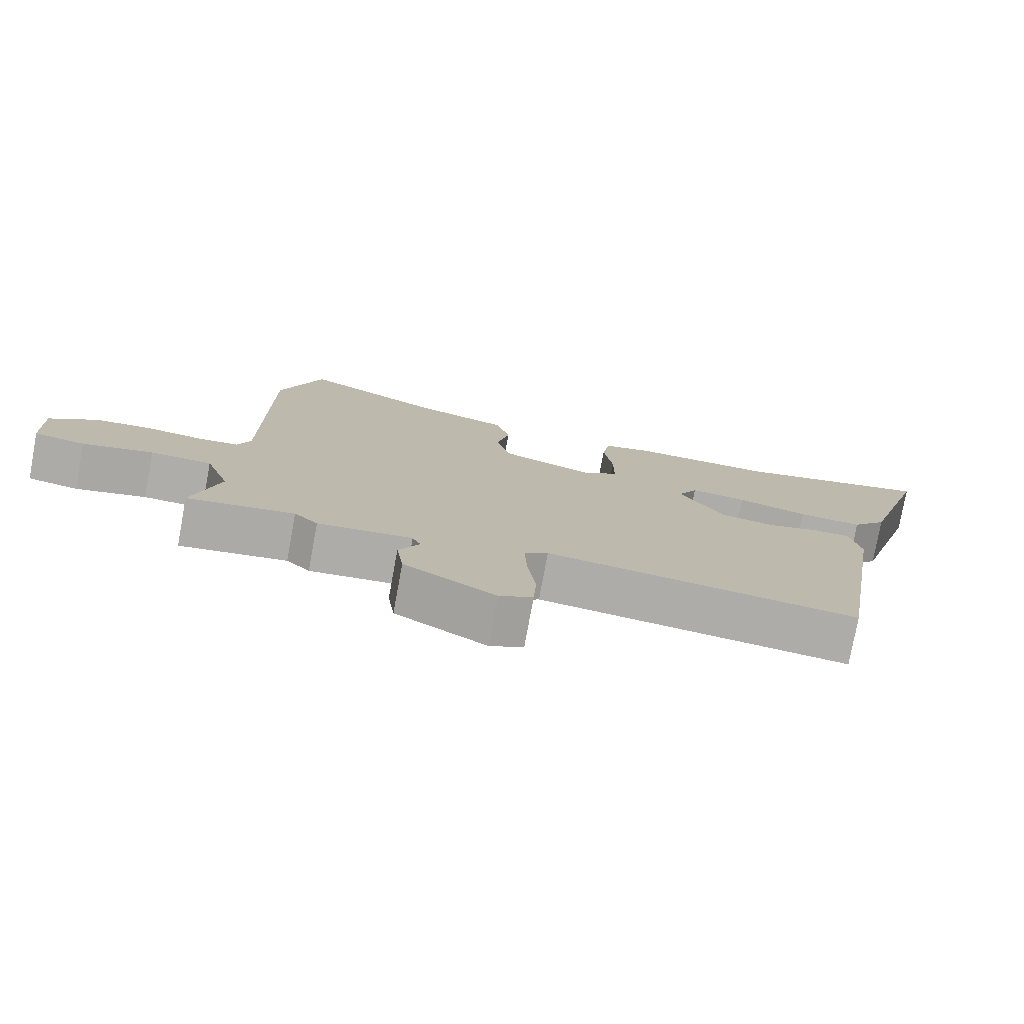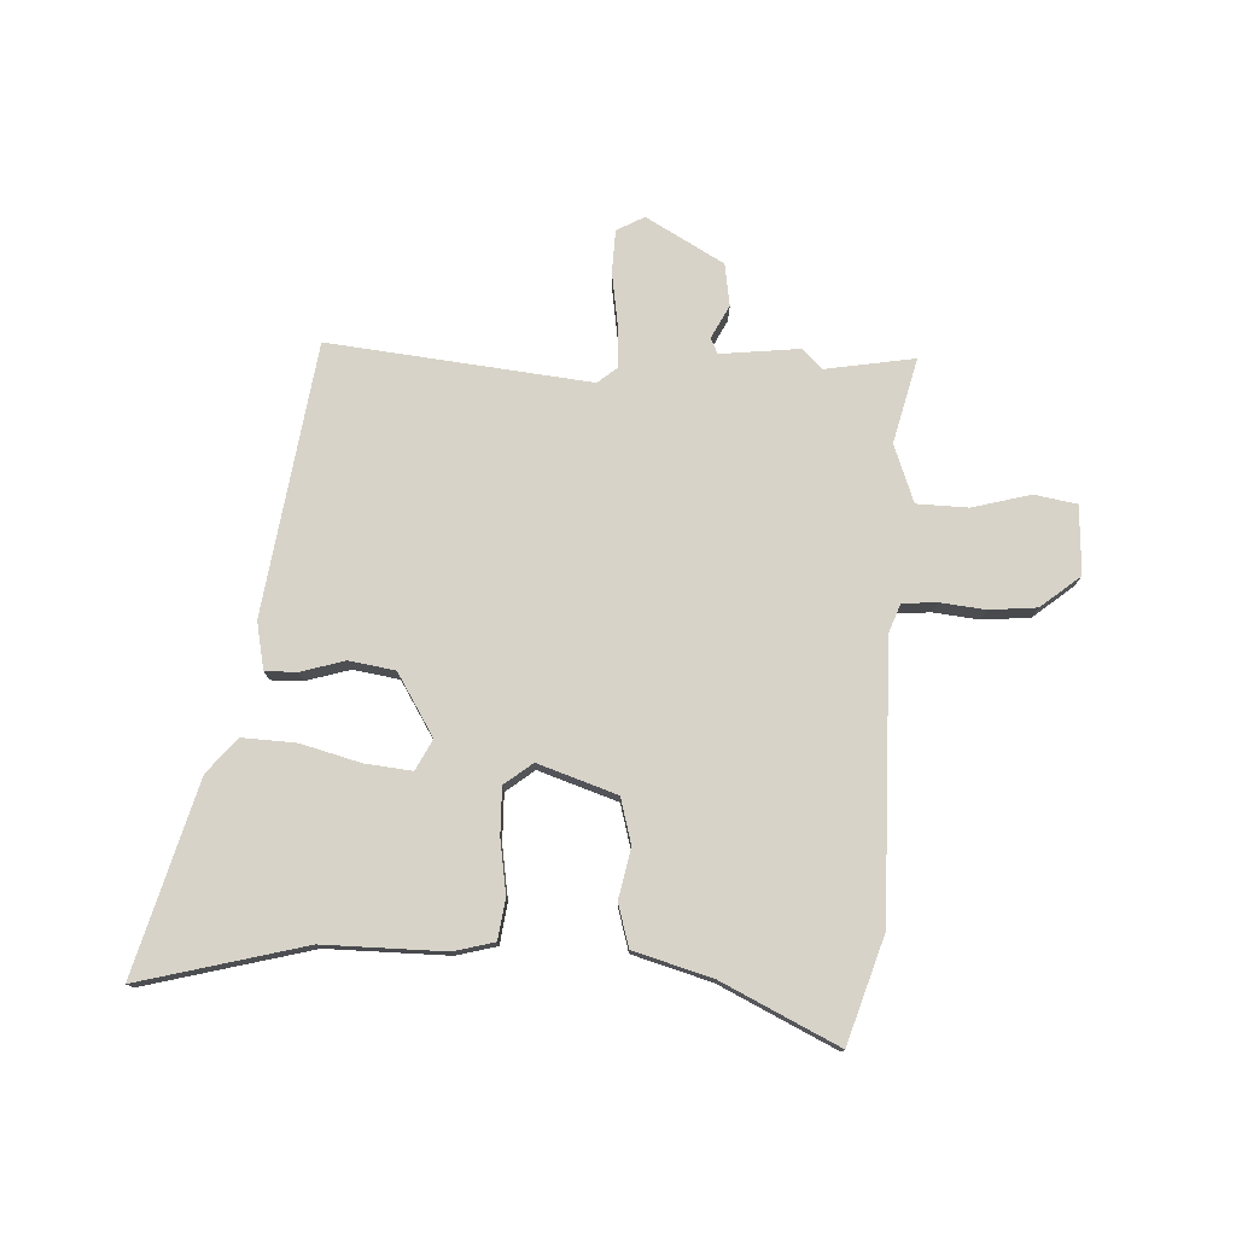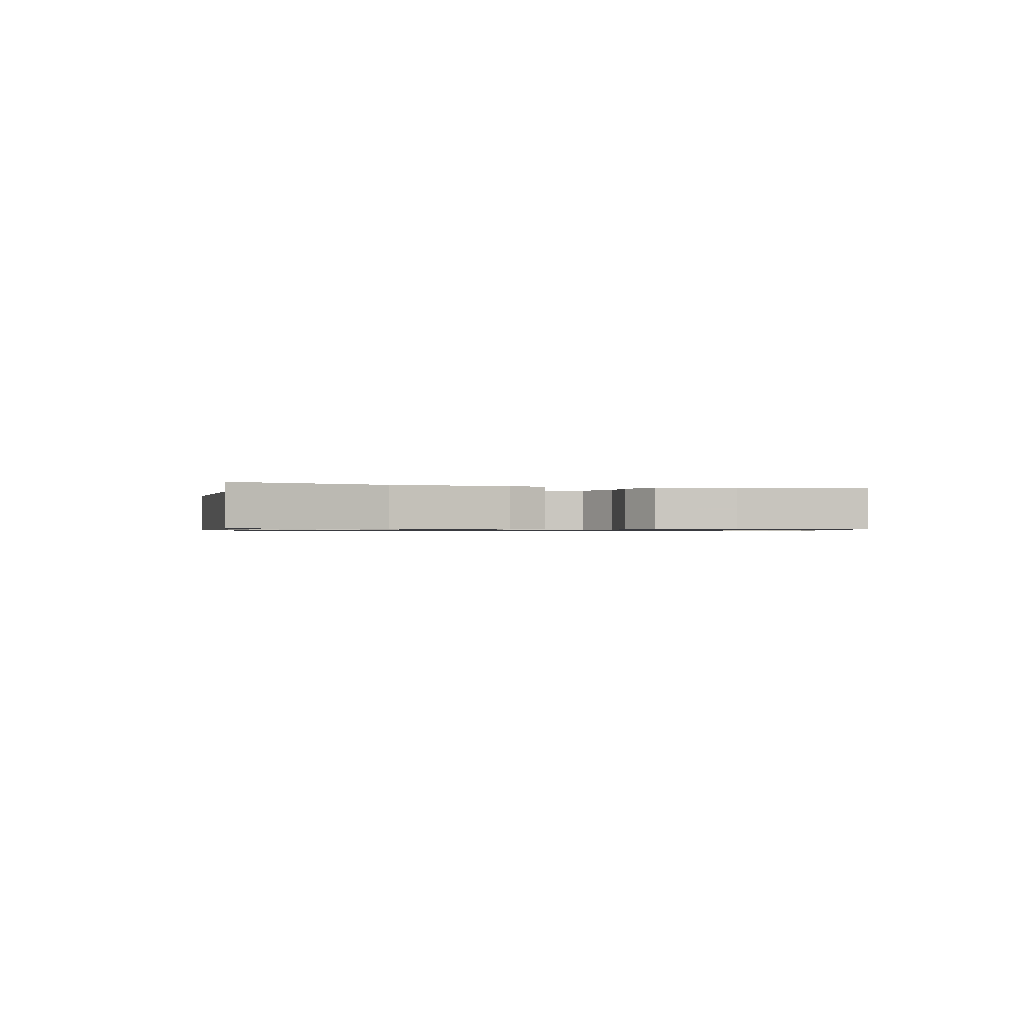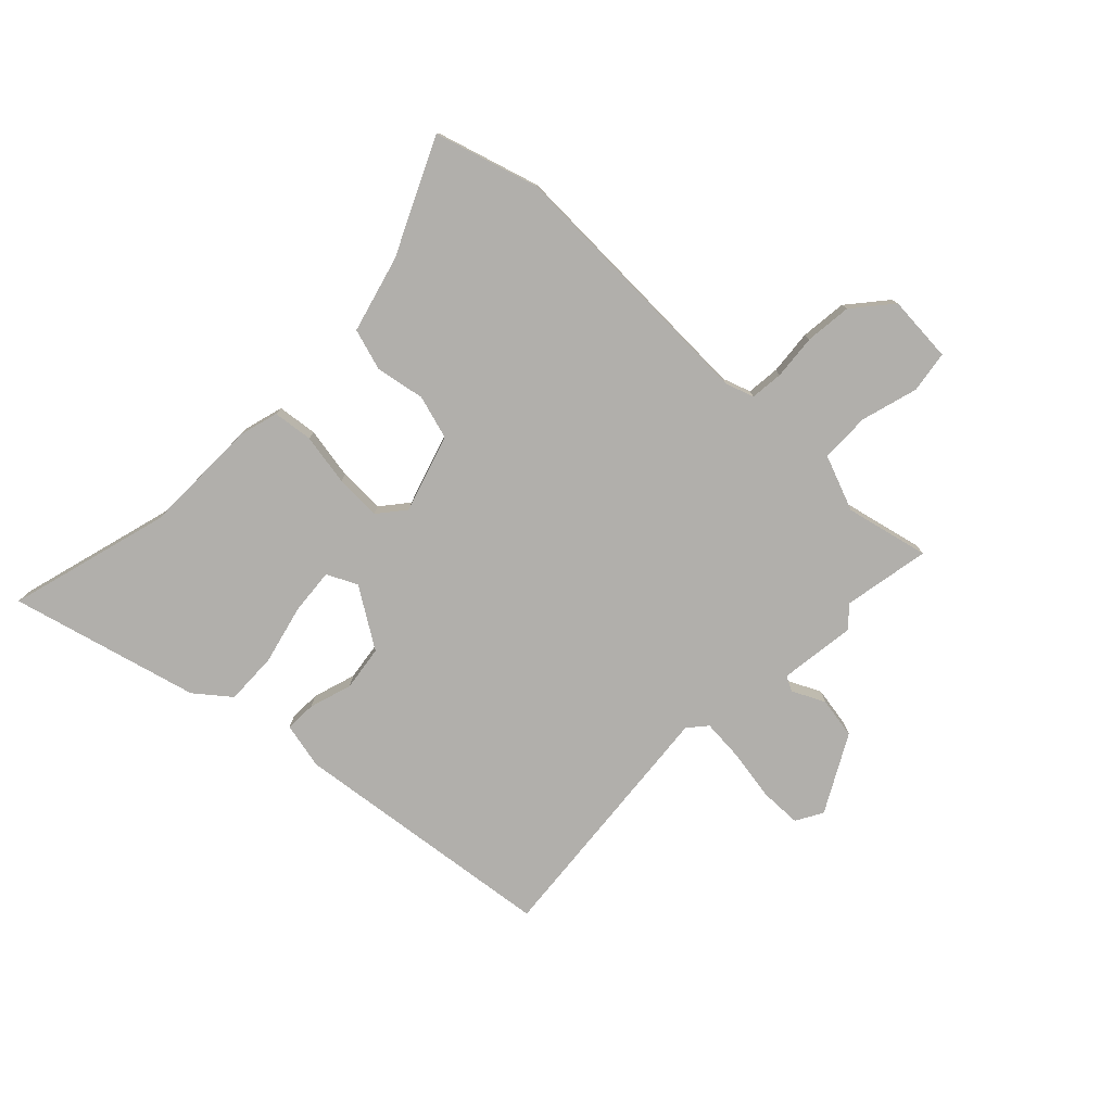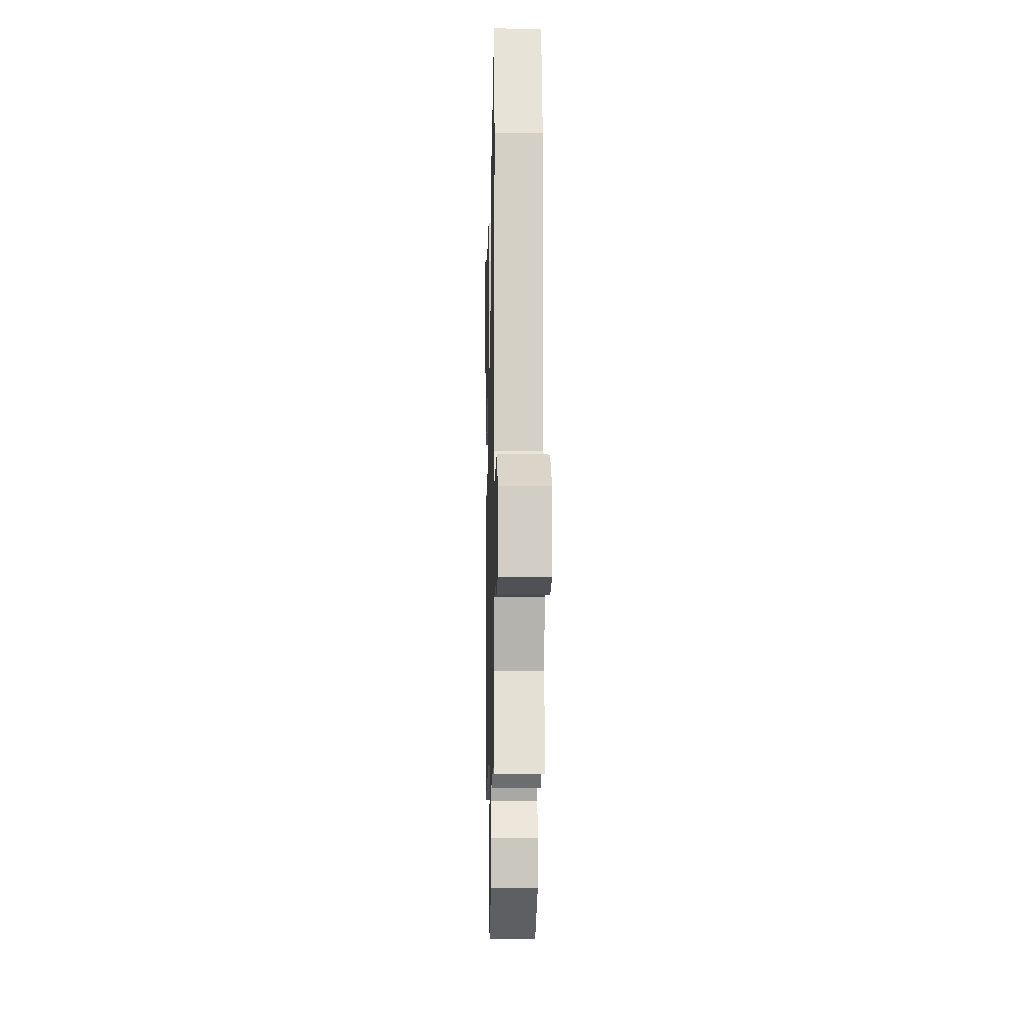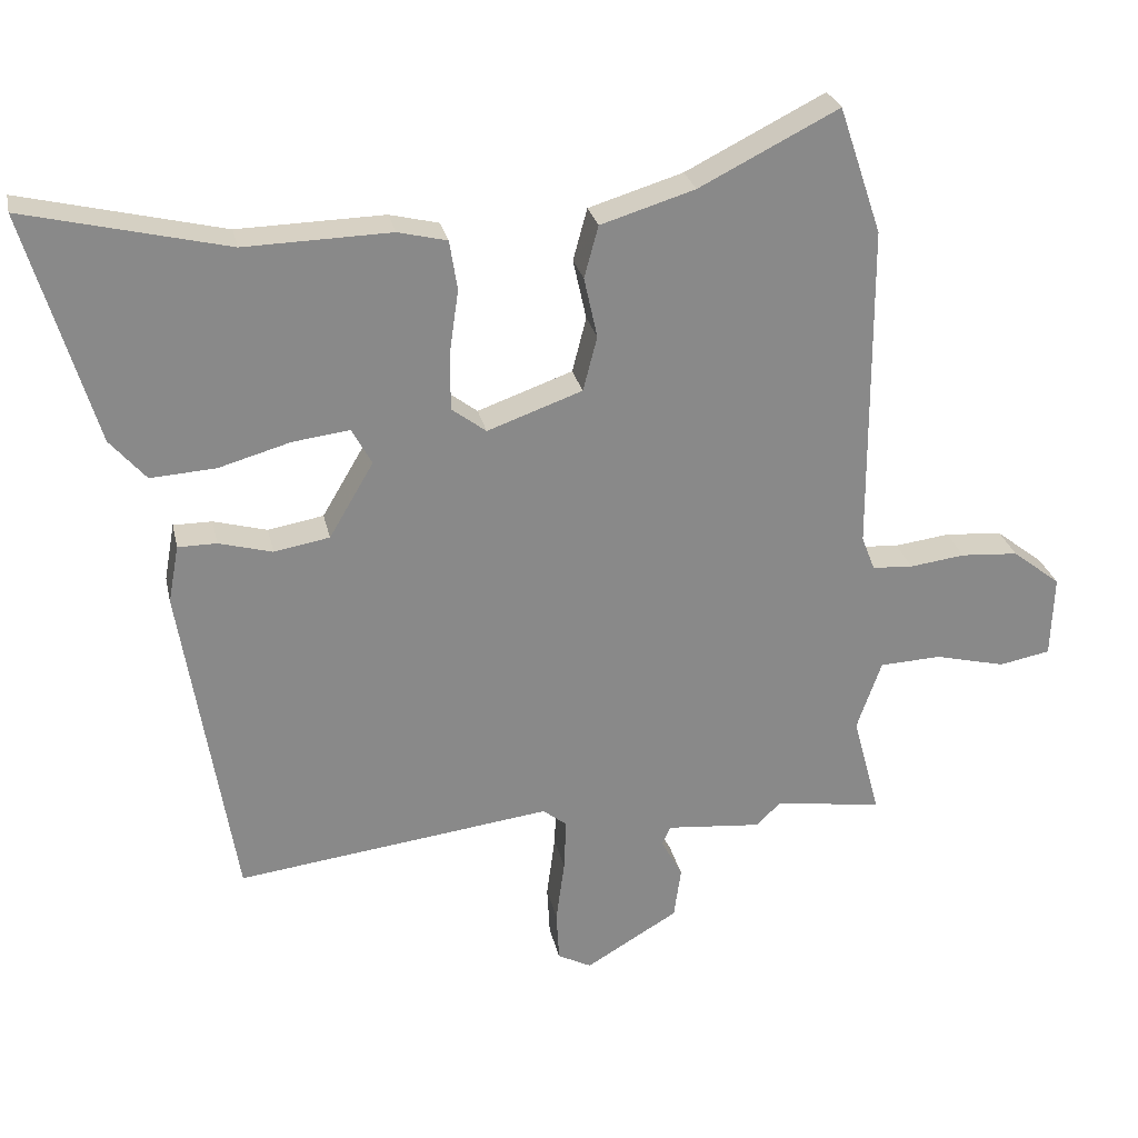
<metadata>
{"format":"obj","ext":"obj","renderer":"f3d","projection":"perspective","resolution":1024,"background":"white","views":[{"elev":-77.2,"azim":169.6,"up":"+Z"},{"elev":76.9,"azim":1.7,"up":"+Y"},{"elev":-0.7,"azim":-23.6,"up":"+Y"},{"elev":-78.1,"azim":43.9,"up":"+Y"},{"elev":-9.0,"azim":88.7,"up":"+Z"},{"elev":27.1,"azim":-12.1,"up":"+Z"}]}
</metadata>
<code>
v 0.467 0.07 0.598
v 0.528 0.07 0.417
v 0.53 0.07 -0.052
v 0.549 0.07 -0.101
v 0.607 0.07 -0.105
v 0.686 0.07 -0.095
v 0.768 0.07 -0.101
v 0.837 0.07 -0.155
v 0.833 0.07 -0.273
v 0.76 0.07 -0.287
v 0.659 0.07 -0.262
v 0.571 0.07 -0.266
v 0.536 0.07 -0.366
v 0.575 0.07 -0.511
v 0.421 0.07 -0.488
v 0.387 0.07 -0.522
v 0.251 0.07 -0.509
v 0.239 0.07 -0.536
v 0.269 0.07 -0.592
v 0.259 0.07 -0.665
v 0.127 0.07 -0.743
v 0.079 0.07 -0.718
v 0.075 0.07 -0.645
v 0.087 0.07 -0.555
v 0.09 0.07 -0.481
v 0.056 0.07 -0.454
v -0.393 0.07 -0.51
v -0.468 0.07 -0.044
v -0.453 0.07 0.038
v -0.398 0.07 0.038
v -0.322 0.07 0.017
v -0.243 0.07 0.031
v -0.18 0.07 0.138
v -0.208 0.07 0.19
v -0.289 0.07 0.18
v -0.391 0.07 0.151
v -0.484 0.07 0.145
v -0.535 0.07 0.204
v -0.633 0.07 0.532
v -0.346 0.07 0.463
v -0.138 0.07 0.468
v -0.068 0.07 0.451
v -0.057 0.07 0.381
v -0.07 0.07 0.289
v -0.07 0.07 0.208
v -0.021 0.07 0.171
v 0.114 0.07 0.219
v 0.134 0.07 0.297
v 0.115 0.07 0.383
v 0.135 0.07 0.457
v 0.269 0.07 0.498
v 0.467 0 0.598
v 0.528 0 0.417
v 0.53 0 -0.052
v 0.549 0 -0.101
v 0.607 0 -0.105
v 0.686 0 -0.095
v 0.768 0 -0.101
v 0.837 0 -0.155
v 0.833 0 -0.273
v 0.76 0 -0.287
v 0.659 0 -0.262
v 0.571 0 -0.266
v 0.536 0 -0.366
v 0.575 0 -0.511
v 0.421 0 -0.488
v 0.387 0 -0.522
v 0.251 0 -0.509
v 0.239 0 -0.536
v 0.269 0 -0.592
v 0.259 0 -0.665
v 0.127 0 -0.743
v 0.079 0 -0.718
v 0.075 0 -0.645
v 0.087 0 -0.555
v 0.09 0 -0.481
v 0.056 0 -0.454
v -0.393 0 -0.51
v -0.468 0 -0.044
v -0.453 0 0.038
v -0.398 0 0.038
v -0.322 0 0.017
v -0.243 0 0.031
v -0.18 0 0.138
v -0.208 0 0.19
v -0.289 0 0.18
v -0.391 0 0.151
v -0.484 0 0.145
v -0.535 0 0.204
v -0.633 0 0.532
v -0.346 0 0.463
v -0.138 0 0.468
v -0.068 0 0.451
v -0.057 0 0.381
v -0.07 0 0.289
v -0.07 0 0.208
v -0.021 0 0.171
v 0.114 0 0.219
v 0.134 0 0.297
v 0.115 0 0.383
v 0.135 0 0.457
v 0.269 0 0.498
f 48 49 50 51
f 1 2 3
f 51 1 3
f 48 51 3
f 47 48 3
f 46 47 3 4
f 42 43 44
f 41 42 44
f 40 41 44
f 39 40 44
f 38 39 44
f 37 38 44
f 36 37 44
f 35 36 44
f 34 35 44 45
f 33 34 45 46
f 29 30 31
f 28 29 31
f 27 28 31
f 26 27 31
f 25 26 31 32
f 22 23 24
f 21 22 24
f 20 21 24
f 19 20 24
f 18 19 24
f 17 18 24 25
f 33 46 4
f 32 33 4
f 25 32 4
f 17 25 4
f 16 17 4
f 15 16 4
f 9 10 11
f 8 9 11
f 7 8 11
f 6 7 11
f 5 6 11
f 5 11 12
f 4 5 12 13
f 13 14 15
f 4 13 15
f 102 101 100 99
f 54 53 52
f 54 52 102
f 54 102 99
f 54 99 98
f 55 54 98 97
f 95 94 93
f 95 93 92
f 95 92 91
f 95 91 90
f 95 90 89
f 95 89 88
f 95 88 87
f 95 87 86
f 96 95 86 85
f 97 96 85 84
f 82 81 80
f 82 80 79
f 82 79 78
f 82 78 77
f 83 82 77 76
f 75 74 73
f 75 73 72
f 75 72 71
f 75 71 70
f 75 70 69
f 76 75 69 68
f 55 97 84
f 55 84 83
f 55 83 76
f 55 76 68
f 55 68 67
f 55 67 66
f 62 61 60
f 62 60 59
f 62 59 58
f 62 58 57
f 62 57 56
f 63 62 56
f 64 63 56 55
f 66 65 64
f 66 64 55
f 1 52 53 2
f 2 53 54 3
f 3 54 55 4
f 4 55 56 5
f 5 56 57 6
f 6 57 58 7
f 7 58 59 8
f 8 59 60 9
f 9 60 61 10
f 10 61 62 11
f 11 62 63 12
f 12 63 64 13
f 13 64 65 14
f 14 65 66 15
f 15 66 67 16
f 16 67 68 17
f 17 68 69 18
f 18 69 70 19
f 19 70 71 20
f 20 71 72 21
f 21 72 73 22
f 22 73 74 23
f 23 74 75 24
f 24 75 76 25
f 25 76 77 26
f 26 77 78 27
f 27 78 79 28
f 28 79 80 29
f 29 80 81 30
f 30 81 82 31
f 31 82 83 32
f 32 83 84 33
f 33 84 85 34
f 34 85 86 35
f 35 86 87 36
f 36 87 88 37
f 37 88 89 38
f 38 89 90 39
f 39 90 91 40
f 40 91 92 41
f 41 92 93 42
f 42 93 94 43
f 43 94 95 44
f 44 95 96 45
f 45 96 97 46
f 46 97 98 47
f 47 98 99 48
f 48 99 100 49
f 49 100 101 50
f 50 101 102 51
f 51 102 52 1

</code>
